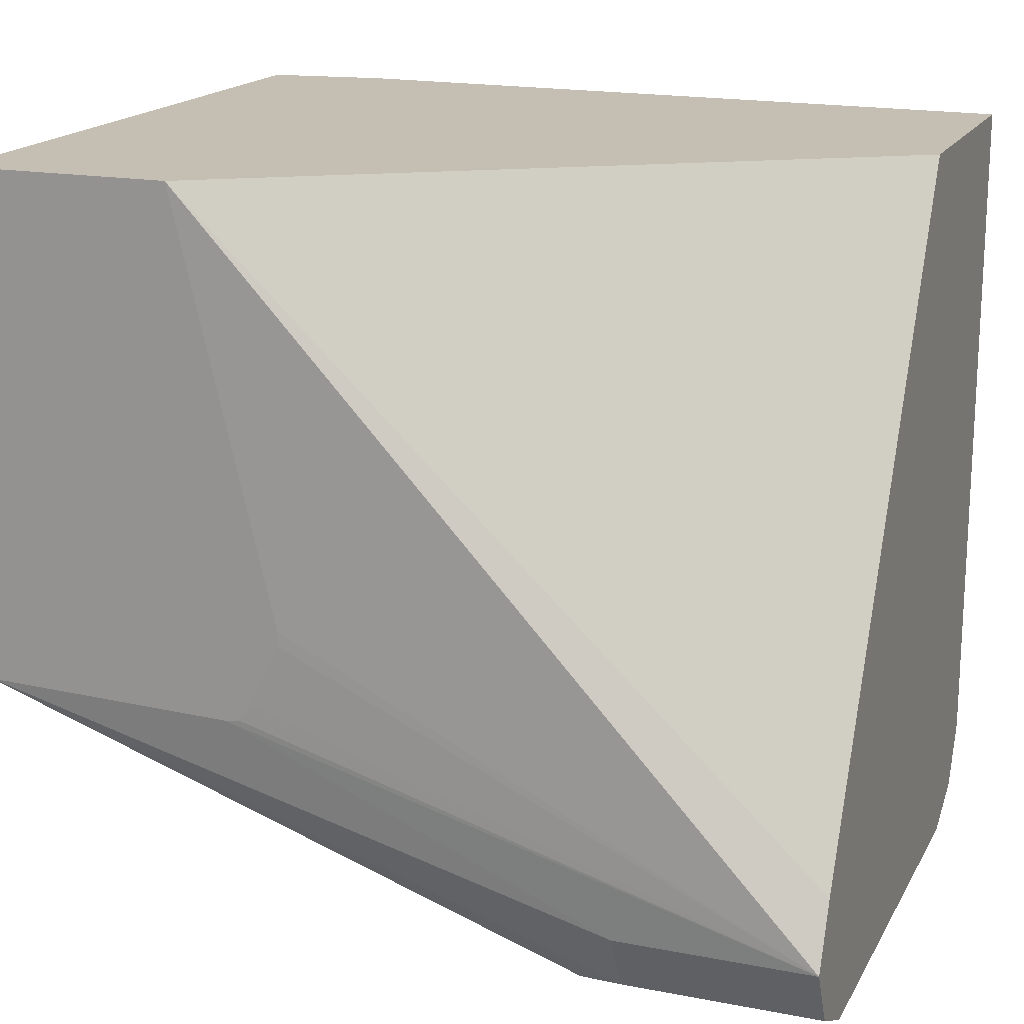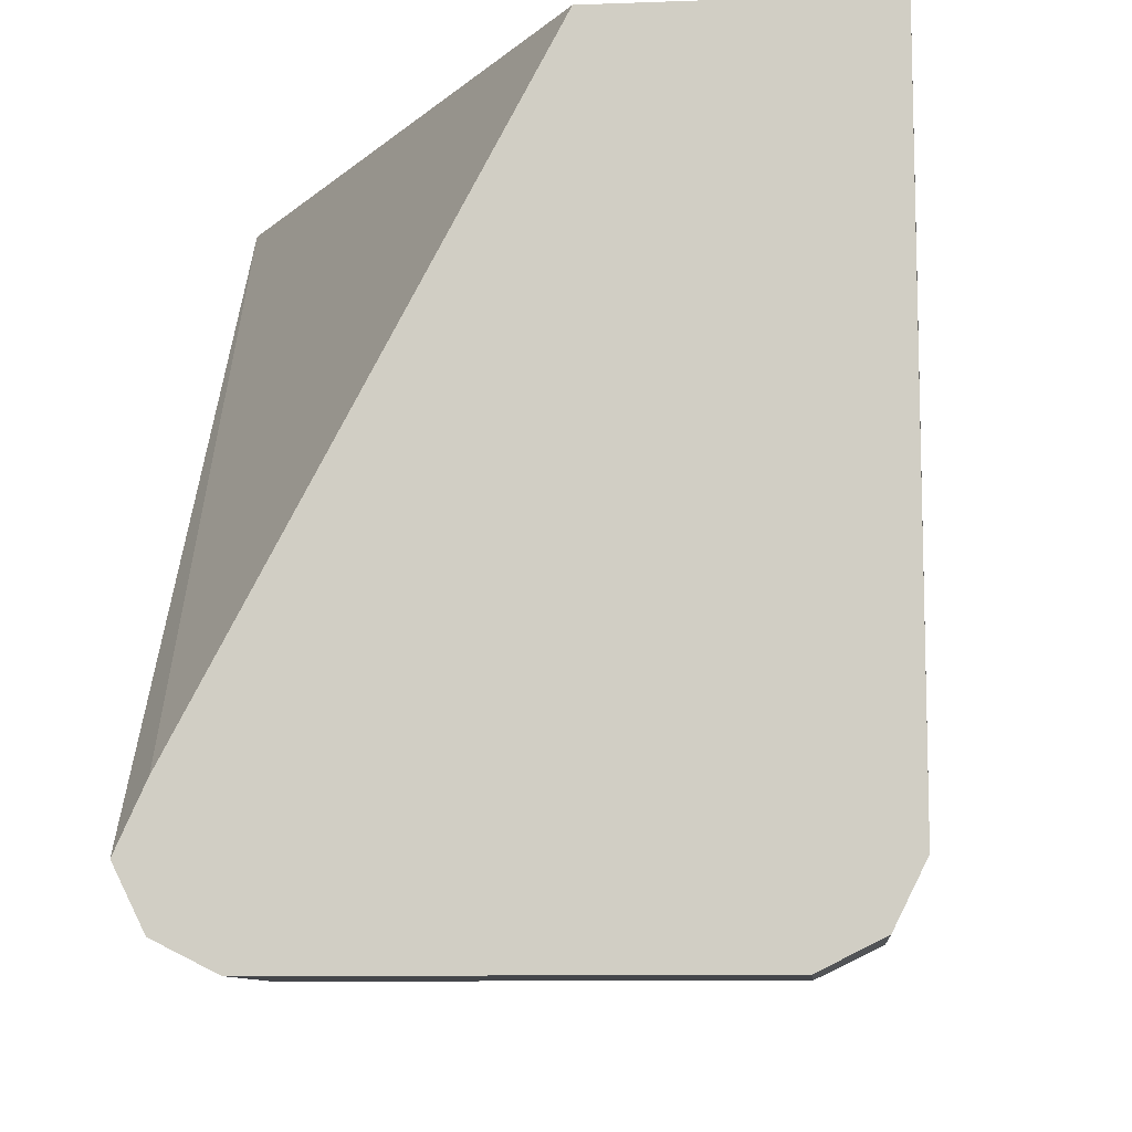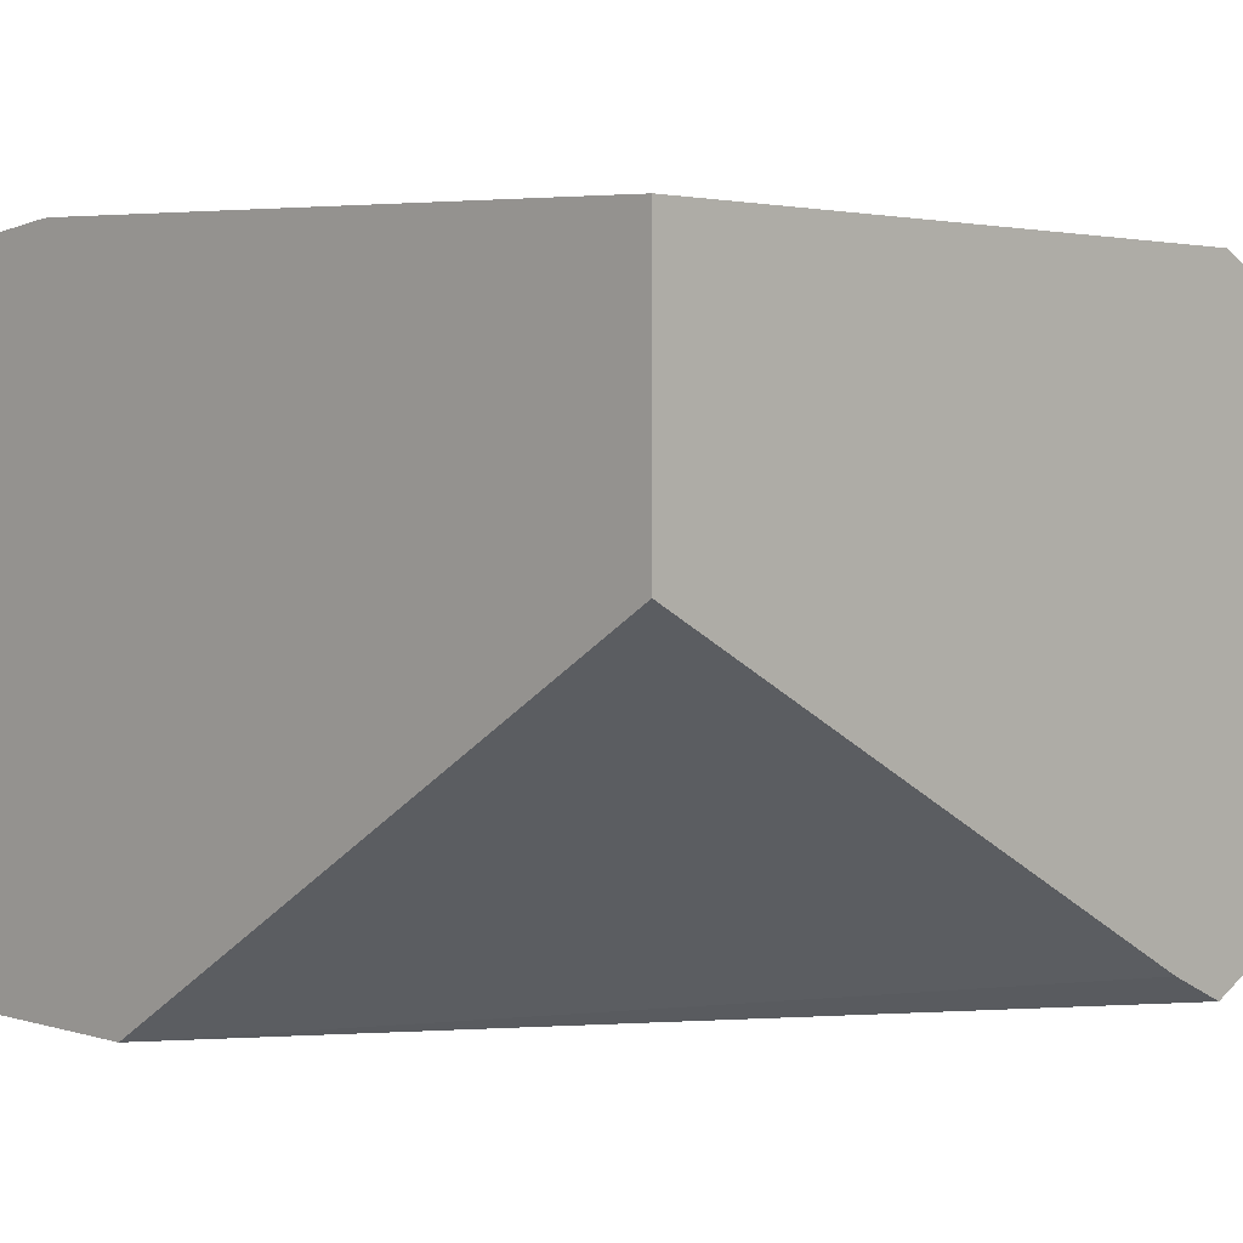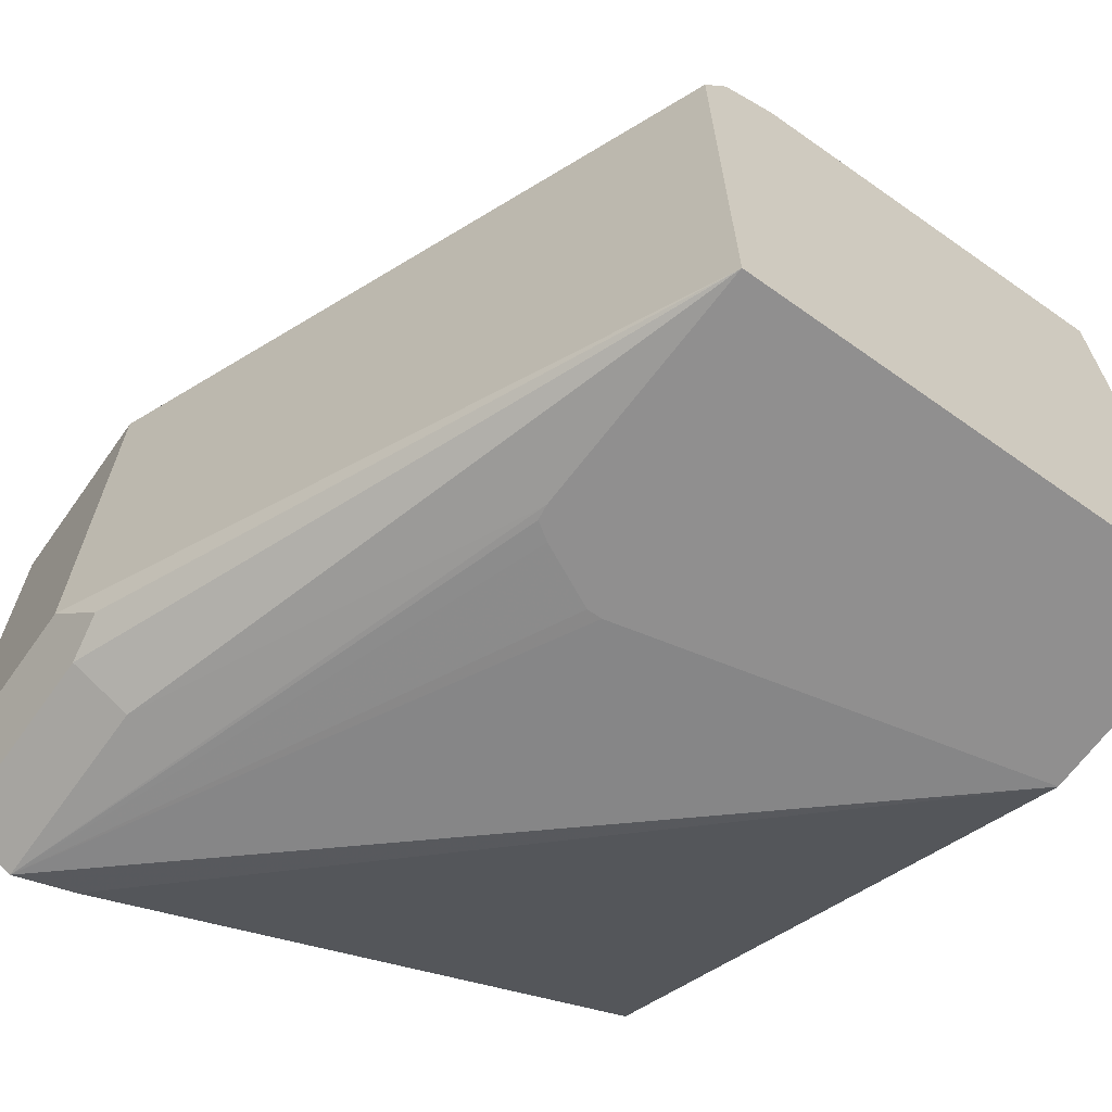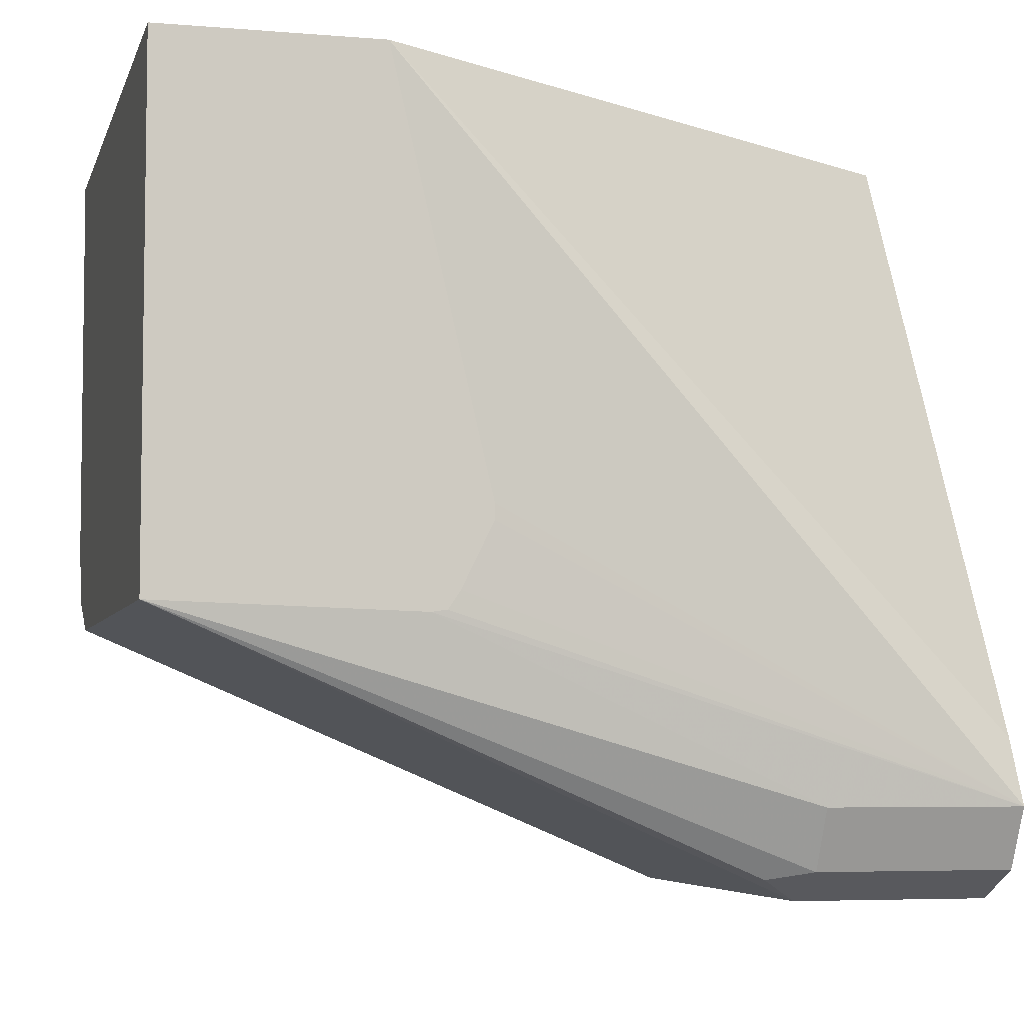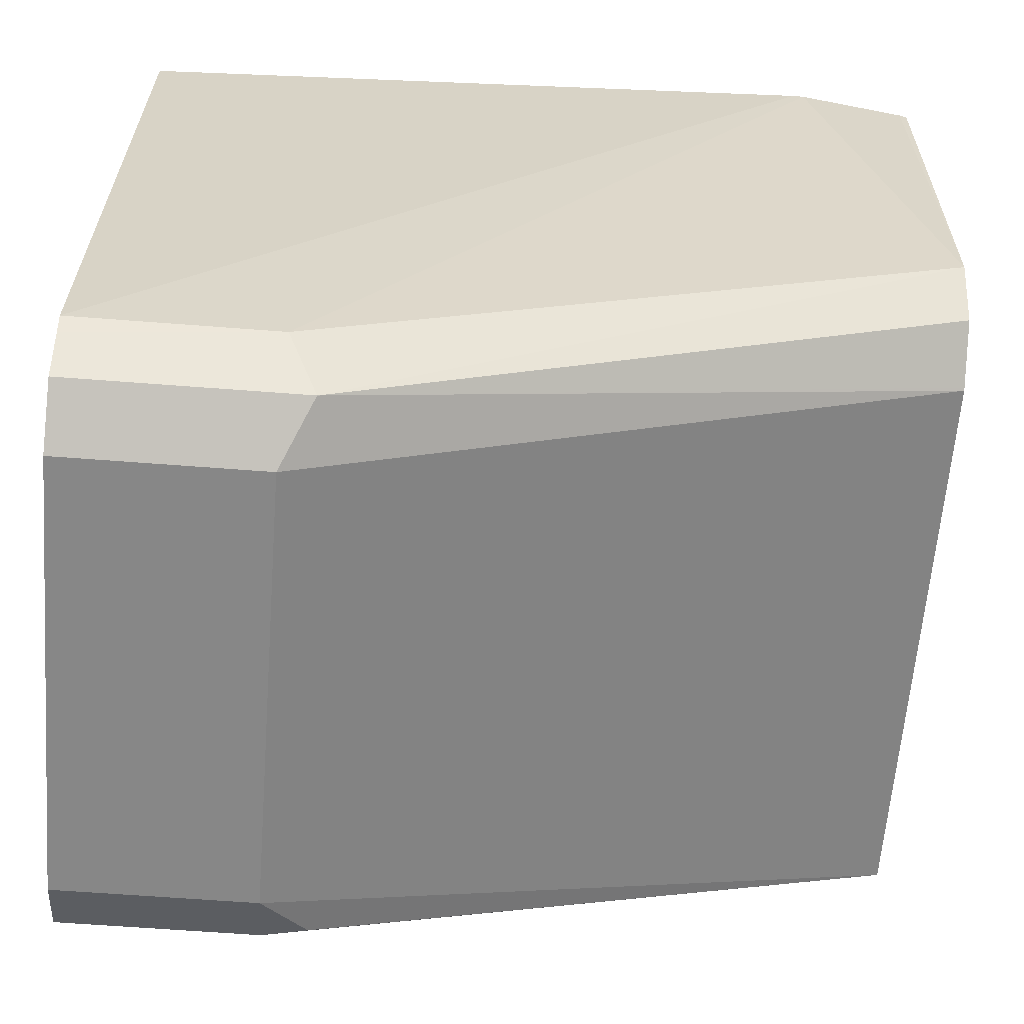
<metadata>
{"format":"obj","ext":"obj","renderer":"f3d","projection":"perspective","resolution":1024,"background":"white","views":[{"elev":17.6,"azim":-159.2,"up":"+Y"},{"elev":-9.8,"azim":-84.6,"up":"+Y"},{"elev":2.9,"azim":-135.1,"up":"+Z"},{"elev":-65.4,"azim":54.5,"up":"+Z"},{"elev":-5.5,"azim":165.7,"up":"+Y"},{"elev":-62.3,"azim":-4.5,"up":"+Y"}]}
</metadata>
<code>
v -0.5118 -0.254 0.381
v -0.5118 -0.247 0.3951
v -0.5118 -0.254 0.2752
v -0.4657 -0.254 0.381
v -0.5118 -0.2367 0.4003
v -0.4586 -0.247 0.3951
v -0.5118 -0.247 0.2611
v -0.4657 -0.254 0.2752
v -0.3172 -0.1905 0.381
v -0.5118 -0.2328 0.4022
v -0.4657 -0.2328 0.4022
v -0.3172 -0.1902 0.3816
v -0.3172 -0.1835 0.3951
v -0.3172 -0.17 0.4019
v -0.3172 -0.1693 0.4022
v -0.5118 -0.2354 0.2553
v -0.4657 -0.247 0.2611
v -0.4551 -0.2487 0.2646
v -0.3172 -0.1905 0.2481
v -0.5118 -0.07234 0.4022
v -0.3476 -0.07234 0.4083
v -0.3449 -0.07234 0.4083
v -0.3172 -0.07234 0.4049
v -0.3174 -0.07234 0.4049
v -0.3191 -0.07234 0.4053
v -0.5118 -0.2328 0.254
v -0.4657 -0.2328 0.254
v -0.3769 -0.1922 0.2481
v -0.3172 -0.07234 0.2481
v -0.5118 -0.07234 0.3387
v -0.5118 -0.2178 0.2609
v -0.3675 -0.07234 0.2481
v -0.3905 -0.1693 0.2481
v -0.3905 -0.1729 0.2481
v -0.3833 -0.1875 0.2481
v -0.3805 -0.1917 0.2481
f 19 36 35
f 19 28 36
f 17 19 18
f 17 27 19
f 16 27 17
f 16 26 27
f 11 15 22
f 15 24 25
f 15 23 24
f 10 21 20
f 10 22 21
f 10 11 22
f 19 35 34
f 15 25 22
f 19 34 33
f 26 31 32
f 19 32 29
f 9 13 12
f 26 36 28
f 26 35 36
f 26 34 35
f 26 33 34
f 26 32 33
f 19 33 32
f 20 32 30
f 20 23 29
f 20 24 23
f 20 25 24
f 20 22 25
f 20 21 22
f 19 27 28
f 20 29 32
f 9 14 13
f 26 28 27
f 9 23 15
f 1 2 5
f 1 5 10
f 1 10 20
f 1 20 30
f 1 30 31
f 1 31 26
f 1 26 16
f 1 16 7
f 1 7 3
f 1 3 8
f 1 8 4
f 1 4 6
f 1 6 2
f 2 6 5
f 3 7 17
f 3 17 8
f 4 8 19
f 9 29 23
f 9 19 29
f 8 18 19
f 8 17 18
f 7 16 17
f 6 15 11
f 9 15 14
f 6 14 15
f 6 12 13
f 6 9 12
f 5 11 10
f 5 6 11
f 4 9 6
f 4 19 9
f 6 13 14
f 30 32 31

</code>
